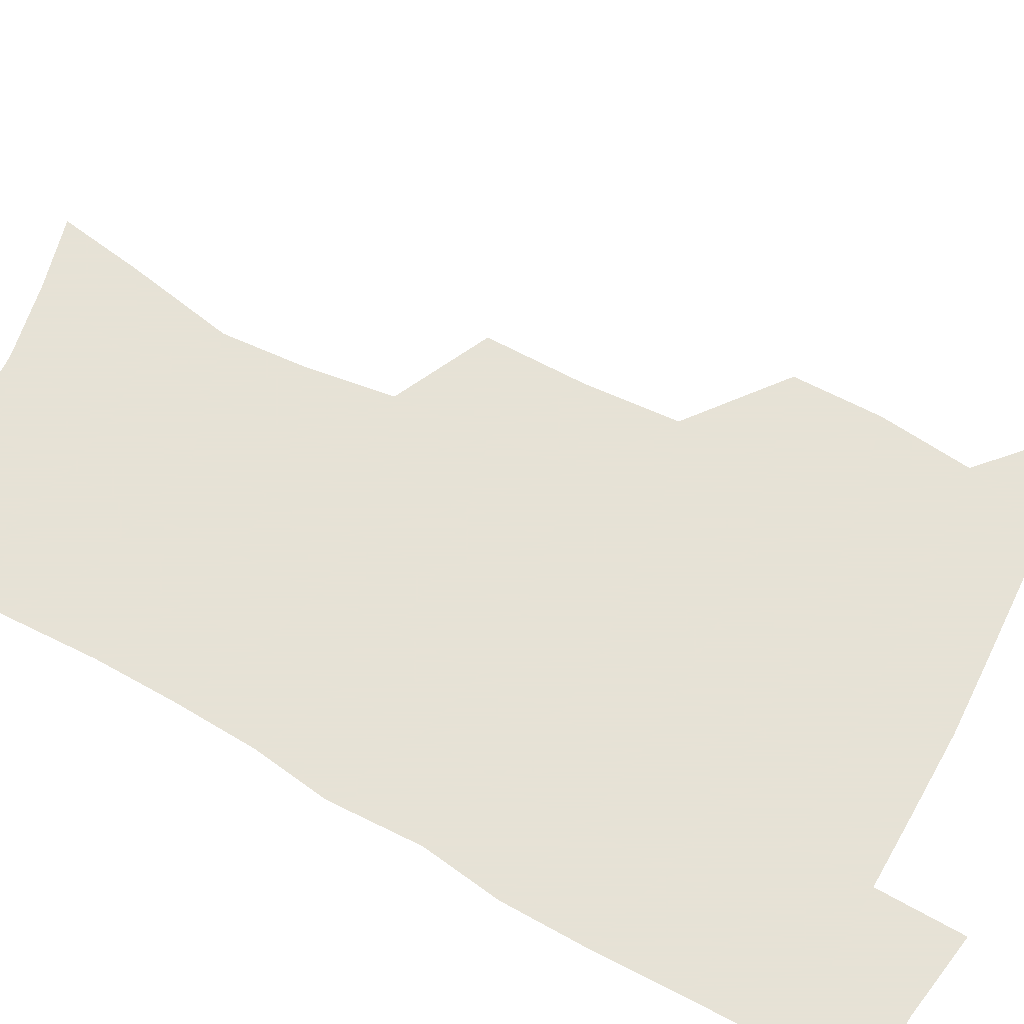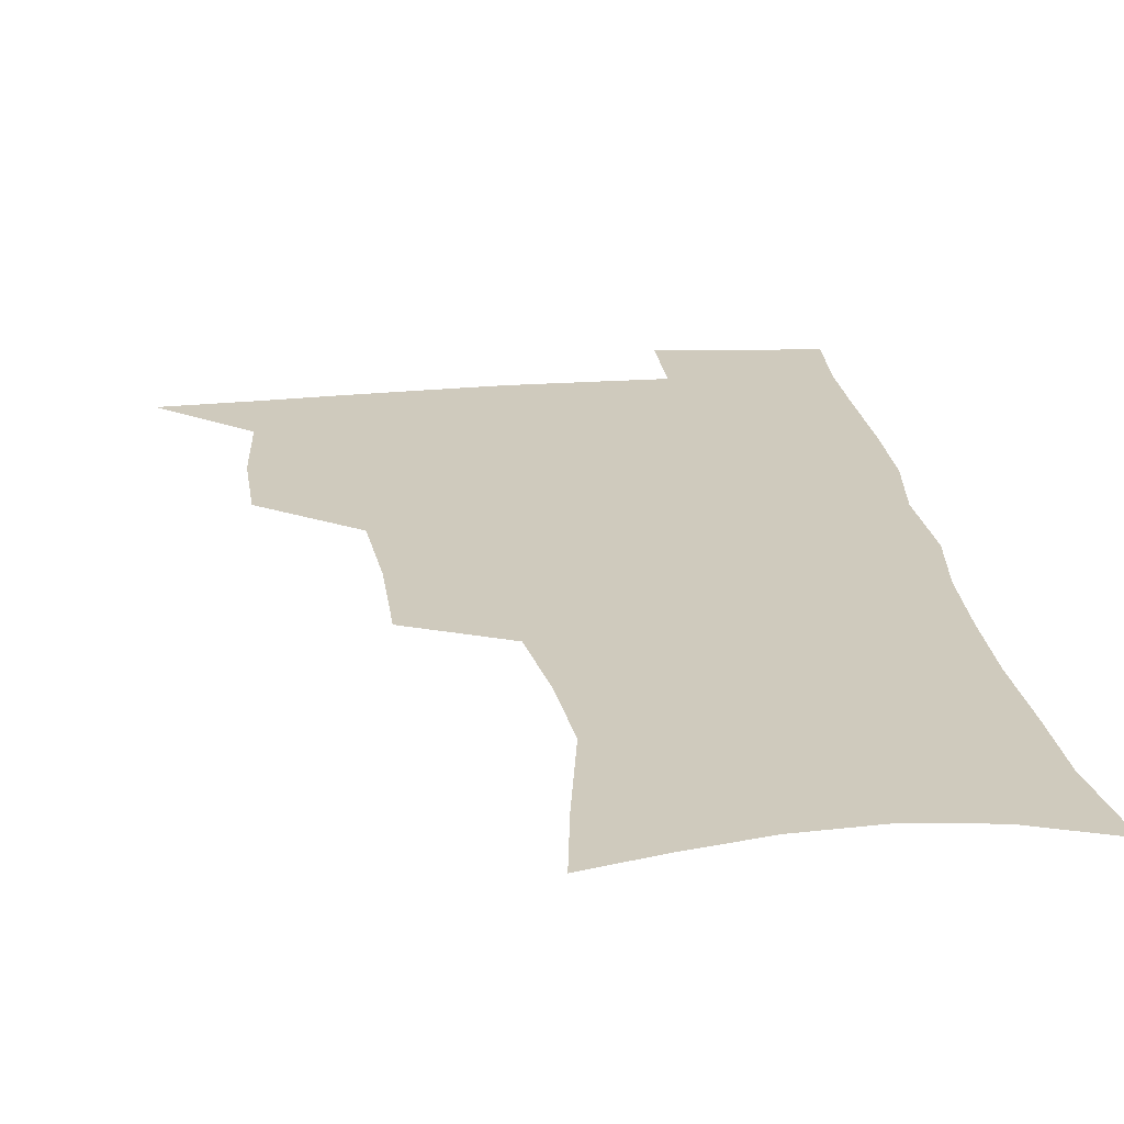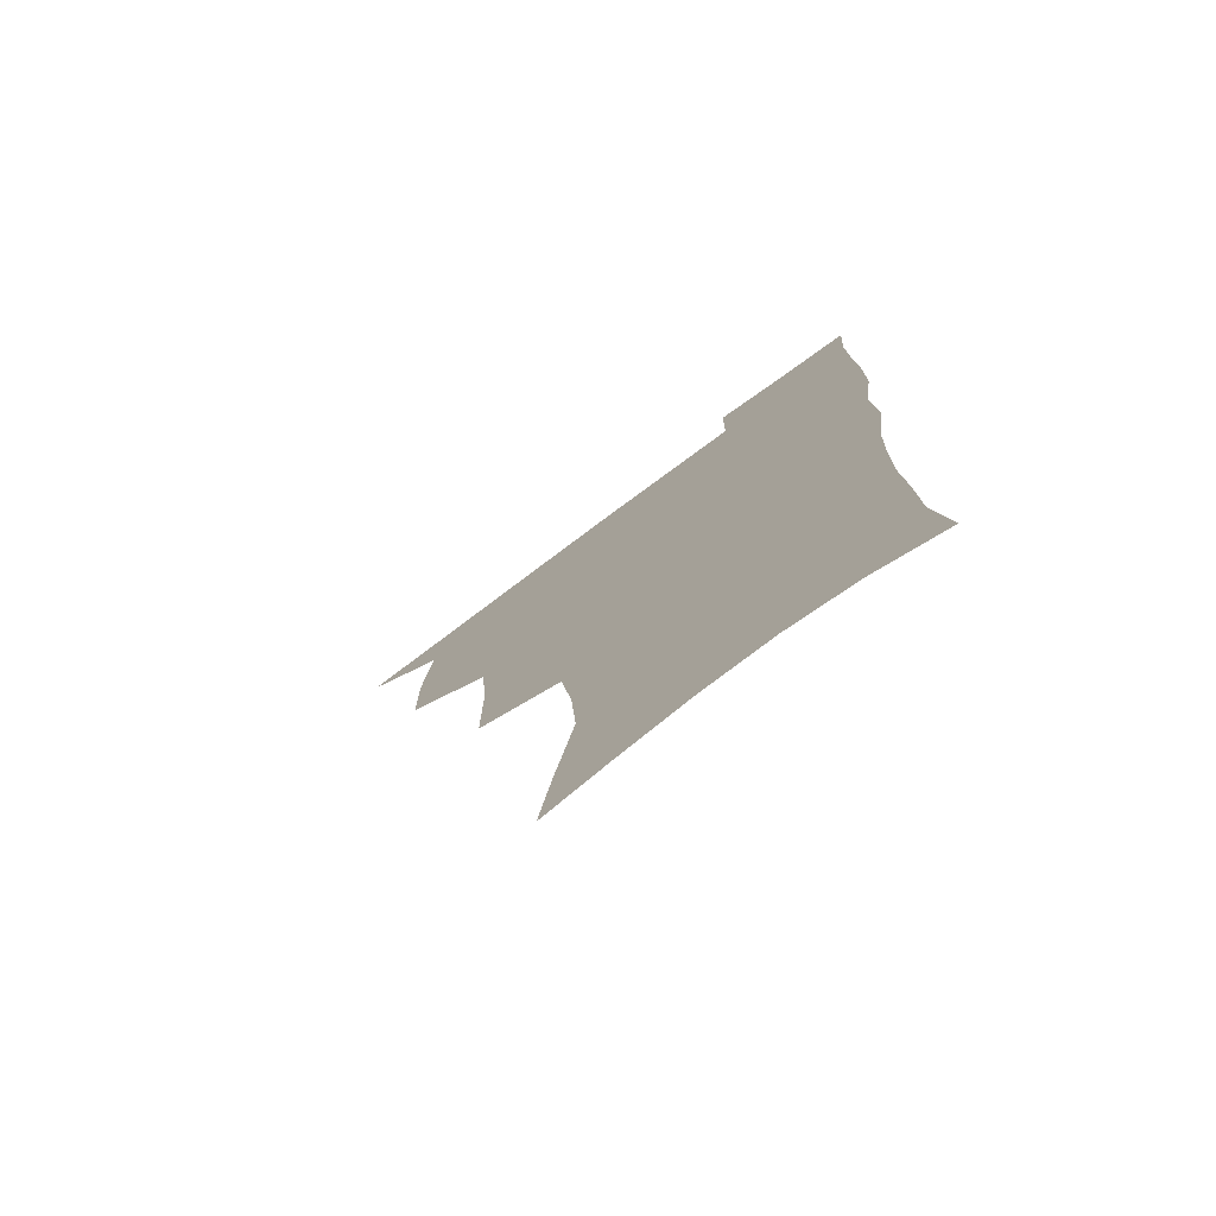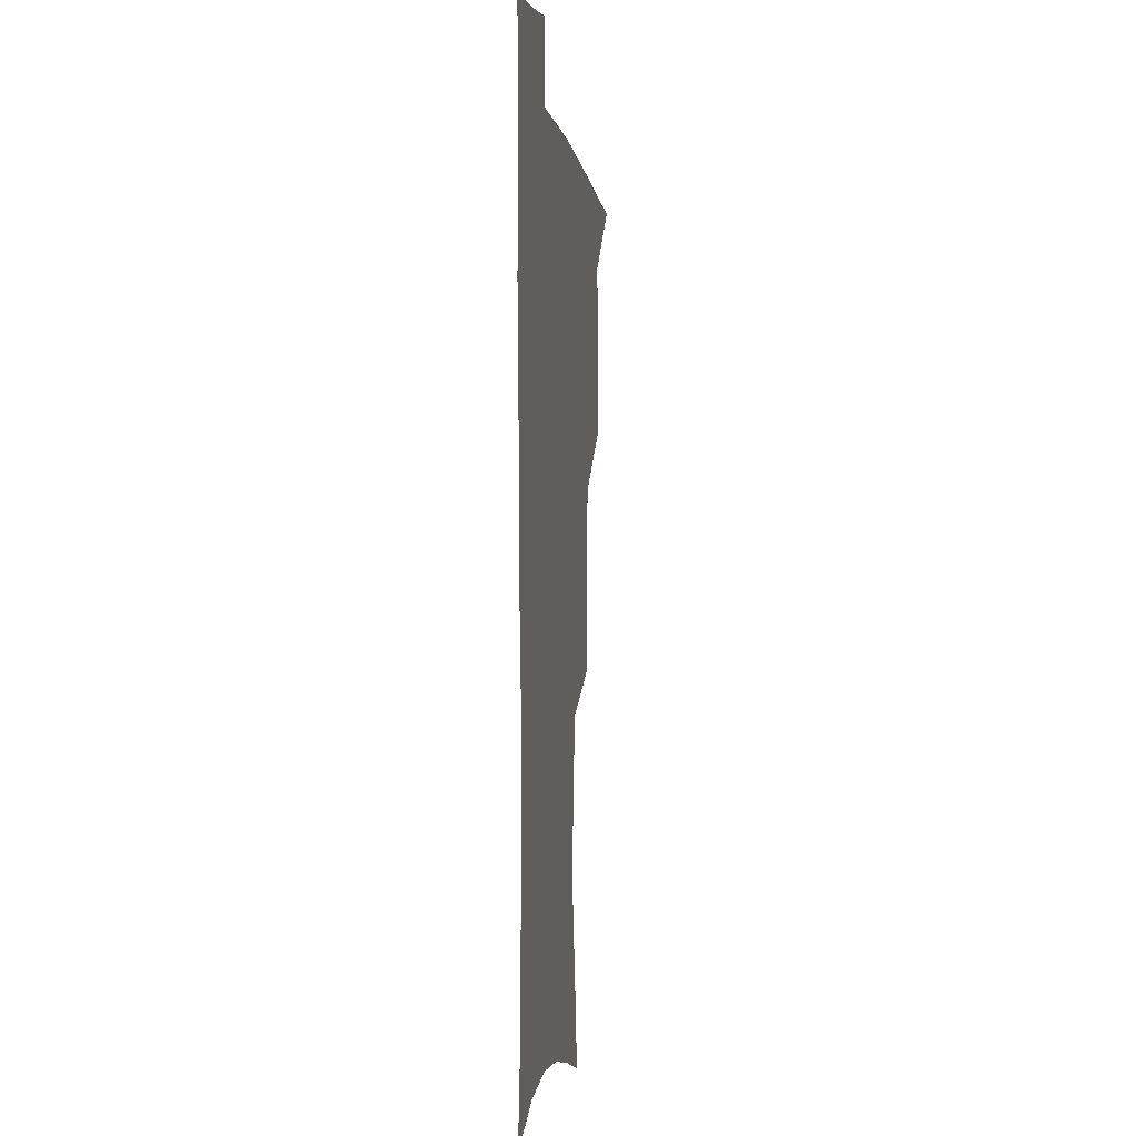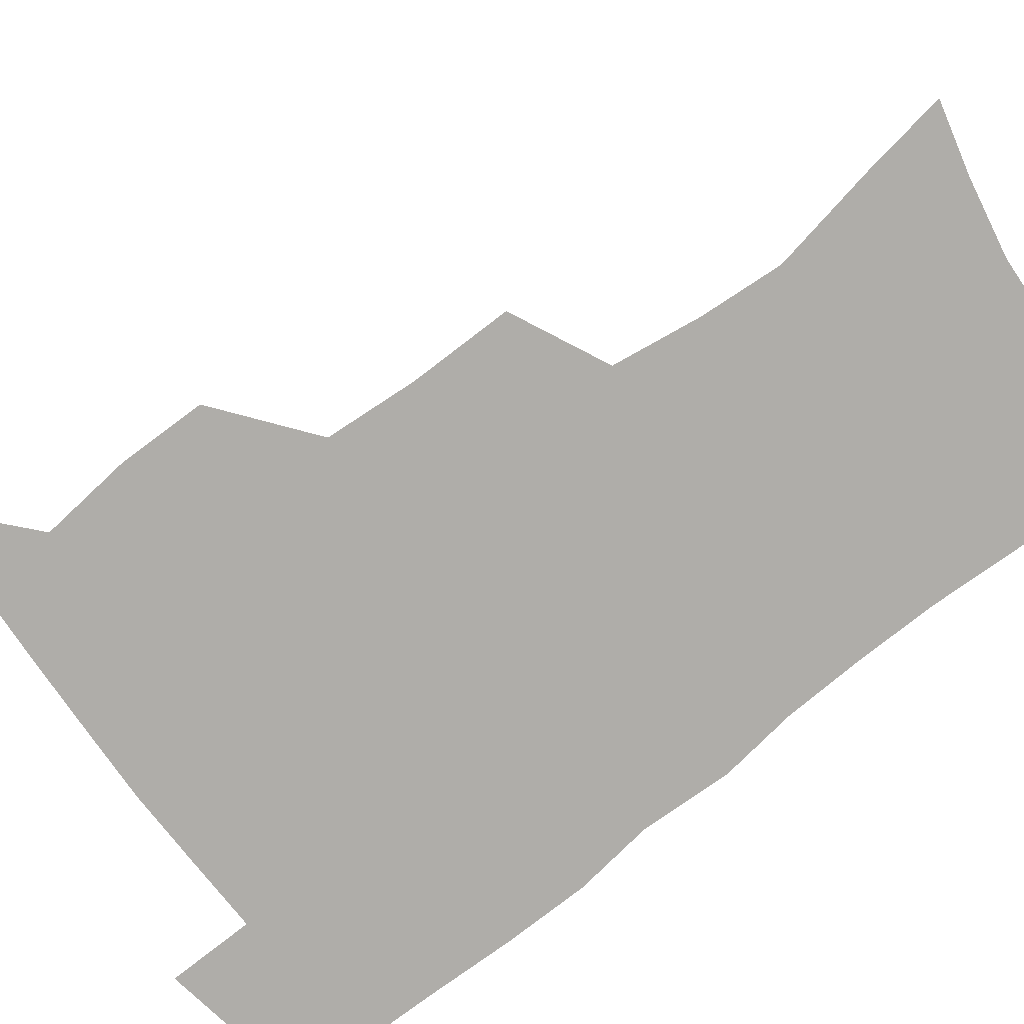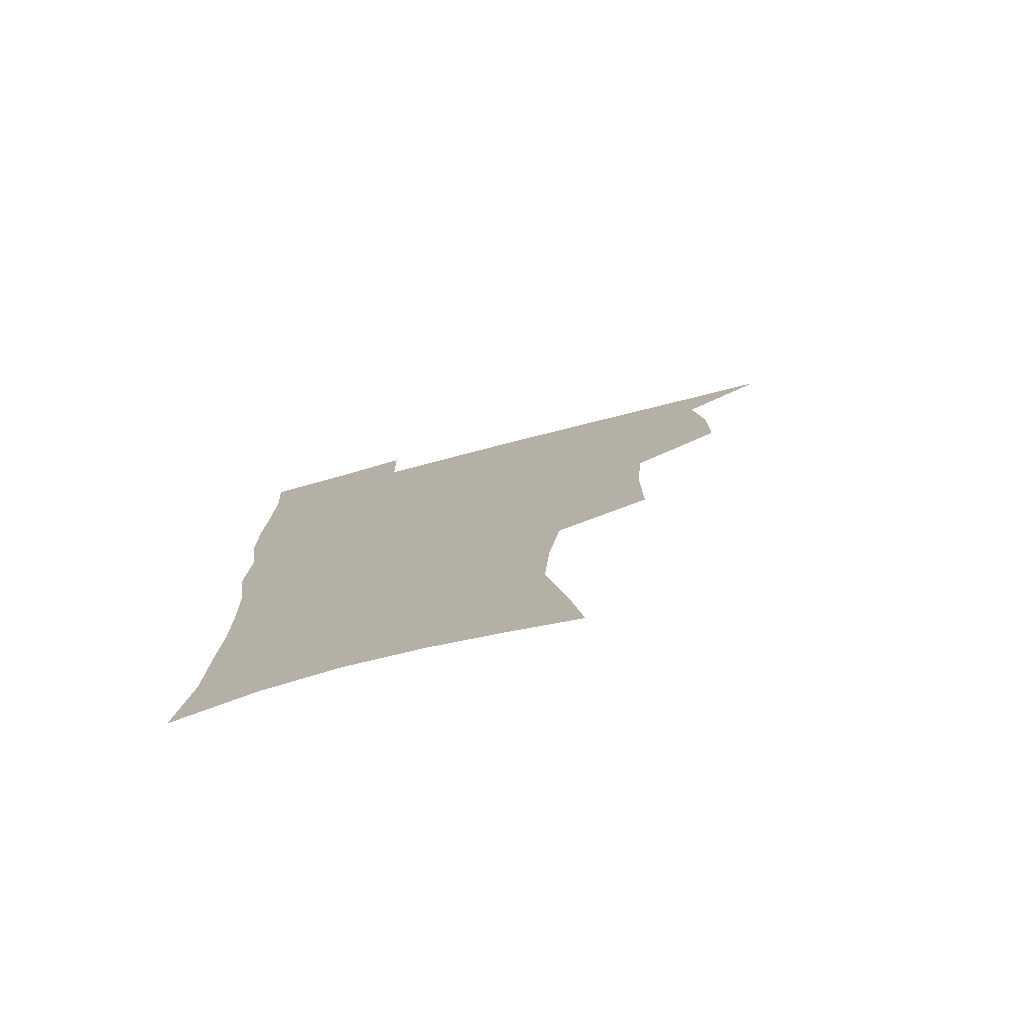
<metadata>
{"format":"obj","ext":"obj","renderer":"f3d","projection":"perspective","resolution":1024,"background":"white","views":[{"elev":63.8,"azim":118.7,"up":"+Z"},{"elev":22.9,"azim":-7.8,"up":"+Z"},{"elev":-76.4,"azim":36.6,"up":"+Y"},{"elev":-1.7,"azim":97.9,"up":"+Y"},{"elev":-77.4,"azim":-52.6,"up":"+Z"},{"elev":-77.7,"azim":-165.5,"up":"+Y"}]}
</metadata>
<code>
v 481 506.4 0
v 510.3 411.3 0
v 509.9 443.8 0
v 513.5 477.6 0
v 513.9 507.8 0
v 546.5 313.4 0
v 546.6 351.1 0
v 544.2 385 0
v 543.9 418.8 0
v 546.9 452.4 0
v 546 481.1 0
v 544 509.7 0
v 575.9 162.8 0
v 580.8 193.9 0
v 588.3 233.9 0
v 586.2 264.6 0
v 581.6 297 0
v 579.3 332.5 0
v 576.9 363.3 0
v 575.9 395 0
v 576.6 426.9 0
v 576.4 455.4 0
v 575 482.9 0
v 573.2 511.1 0
v 602 169.5 0
v 611.7 215.4 0
v 610.7 241.9 0
v 609.6 275.5 0
v 607.2 307.3 0
v 605.4 338.5 0
v 604 368.2 0
v 603.5 398.5 0
v 604.2 429.4 0
v 604.2 457 0
v 603.6 483.9 0
v 601.9 512.4 0
v 630.6 175.2 0
v 634.7 218.1 0
v 634.5 249.7 0
v 633.3 280.6 0
v 631.8 311.3 0
v 630.9 341.5 0
v 630.5 372.8 0
v 630.4 401.4 0
v 630.7 429.6 0
v 631.1 457.6 0
v 631.4 484.2 0
v 631.2 512 0
v 659.5 177 0
v 658.7 216.2 0
v 658.4 246.5 0
v 656.9 280.4 0
v 656 311.5 0
v 656.1 340.2 0
v 655.9 371.3 0
v 656.4 400.2 0
v 657.2 428.4 0
v 657.8 456.6 0
v 658.9 483.8 0
v 659.8 511.5 0
v 660.3 543.4 0
v 687.6 172.8 0
v 683.9 210.8 0
v 682.7 242.7 0
v 681.8 274.4 0
v 681.5 305.3 0
v 681.5 335.9 0
v 683 364.7 0
v 684.9 393.4 0
v 685.1 423.9 0
v 685.7 453.3 0
v 686.8 482.1 0
v 688 510.6 0
v 691 538.6 0
v 717 161.3 0
v 712.1 198.8 0
v 711.6 228.8 0
v 710.4 260.6 0
v 710.9 291 0
v 712.3 321.2 0
v 716.1 349.5 0
v 714.9 383.6 0
v 718.8 412.6 0
v 719.1 444.3 0
v 718.4 476.5 0
v 718 507.5 0
v 720 536.2 0
f 4 5 1
f 8 9 2
f 2 9 3
f 9 10 3
f 3 10 4
f 10 11 4
f 4 11 5
f 11 12 5
f 17 18 6
f 6 18 7
f 18 19 7
f 7 19 8
f 19 20 8
f 8 20 9
f 20 21 9
f 9 21 10
f 21 22 10
f 10 22 11
f 22 23 11
f 11 23 12
f 23 24 12
f 13 25 14
f 25 26 14
f 14 26 15
f 26 27 15
f 15 27 16
f 27 28 16
f 16 28 17
f 28 29 17
f 17 29 18
f 29 30 18
f 18 30 19
f 30 31 19
f 19 31 20
f 31 32 20
f 20 32 21
f 32 33 21
f 21 33 22
f 33 34 22
f 22 34 23
f 34 35 23
f 23 35 24
f 35 36 24
f 25 37 26
f 37 38 26
f 26 38 27
f 38 39 27
f 27 39 28
f 39 40 28
f 28 40 29
f 40 41 29
f 29 41 30
f 41 42 30
f 30 42 31
f 42 43 31
f 31 43 32
f 43 44 32
f 32 44 33
f 44 45 33
f 33 45 34
f 45 46 34
f 34 46 35
f 46 47 35
f 35 47 36
f 47 48 36
f 37 49 38
f 49 50 38
f 38 50 39
f 50 51 39
f 39 51 40
f 51 52 40
f 40 52 41
f 52 53 41
f 41 53 42
f 53 54 42
f 42 54 43
f 54 55 43
f 43 55 44
f 55 56 44
f 44 56 45
f 56 57 45
f 45 57 46
f 57 58 46
f 46 58 47
f 58 59 47
f 47 59 48
f 59 60 48
f 49 62 50
f 62 63 50
f 50 63 51
f 63 64 51
f 51 64 52
f 64 65 52
f 52 65 53
f 65 66 53
f 53 66 54
f 66 67 54
f 54 67 55
f 67 68 55
f 55 68 56
f 68 69 56
f 56 69 57
f 69 70 57
f 57 70 58
f 70 71 58
f 58 71 59
f 71 72 59
f 59 72 60
f 72 73 60
f 60 73 61
f 73 74 61
f 62 75 63
f 75 76 63
f 63 76 64
f 76 77 64
f 64 77 65
f 77 78 65
f 65 78 66
f 78 79 66
f 66 79 67
f 79 80 67
f 67 80 68
f 80 81 68
f 68 81 69
f 81 82 69
f 69 82 70
f 82 83 70
f 70 83 71
f 83 84 71
f 71 84 72
f 84 85 72
f 72 85 73
f 85 86 73
f 73 86 74
f 86 87 74

</code>
